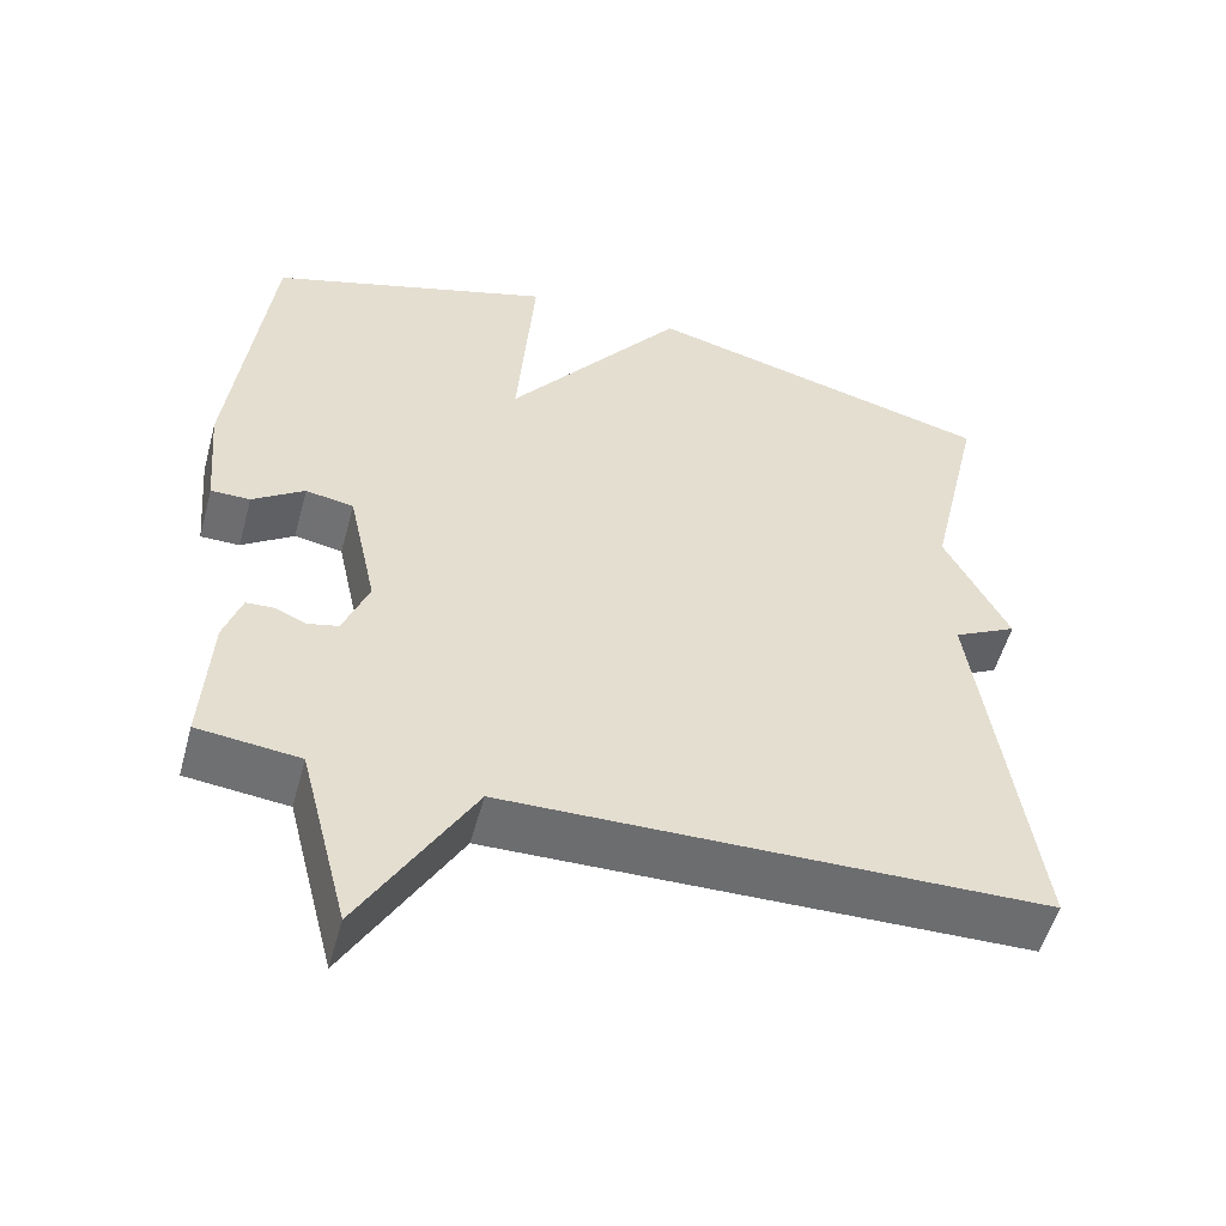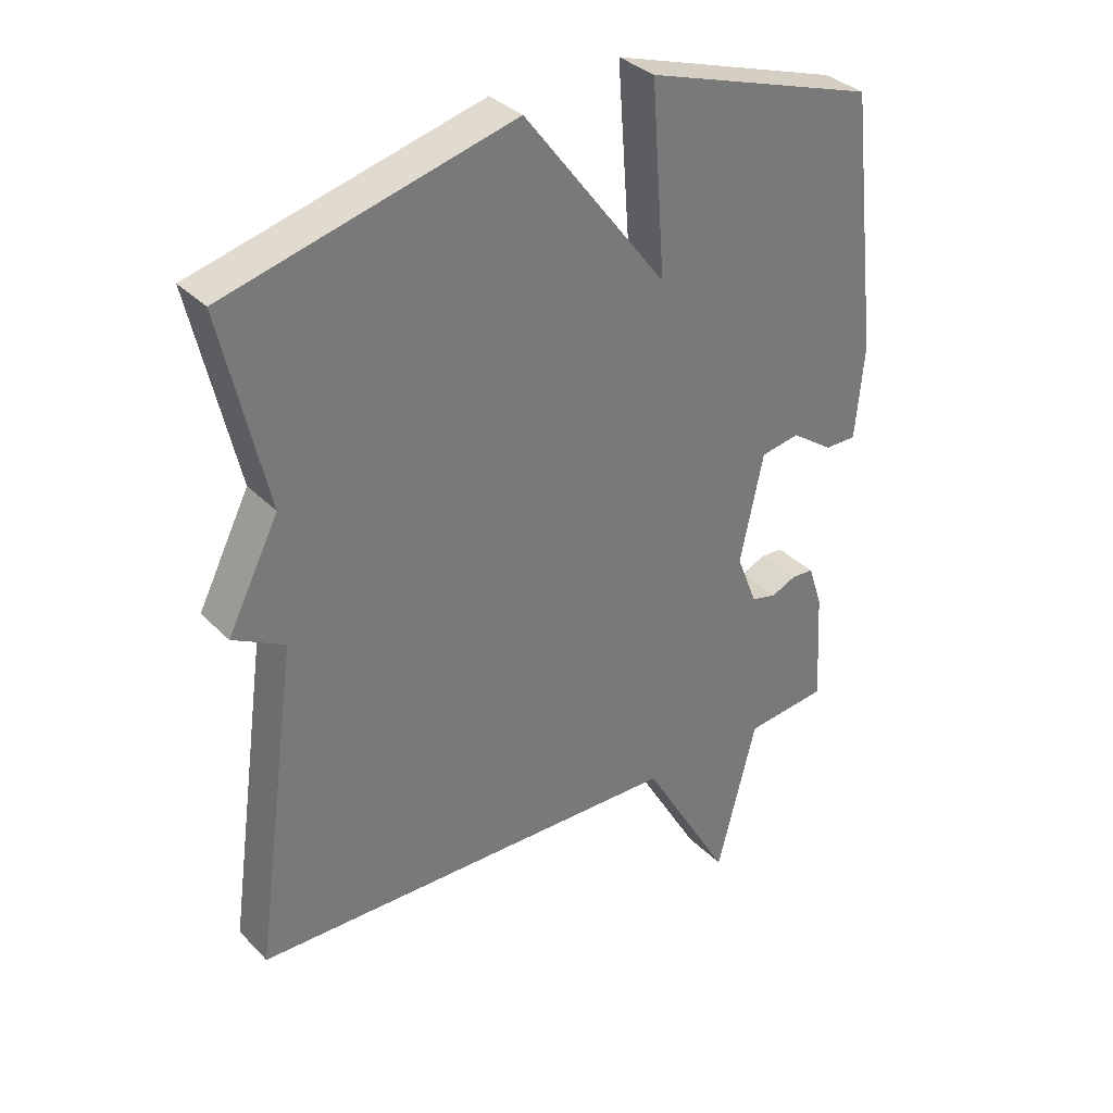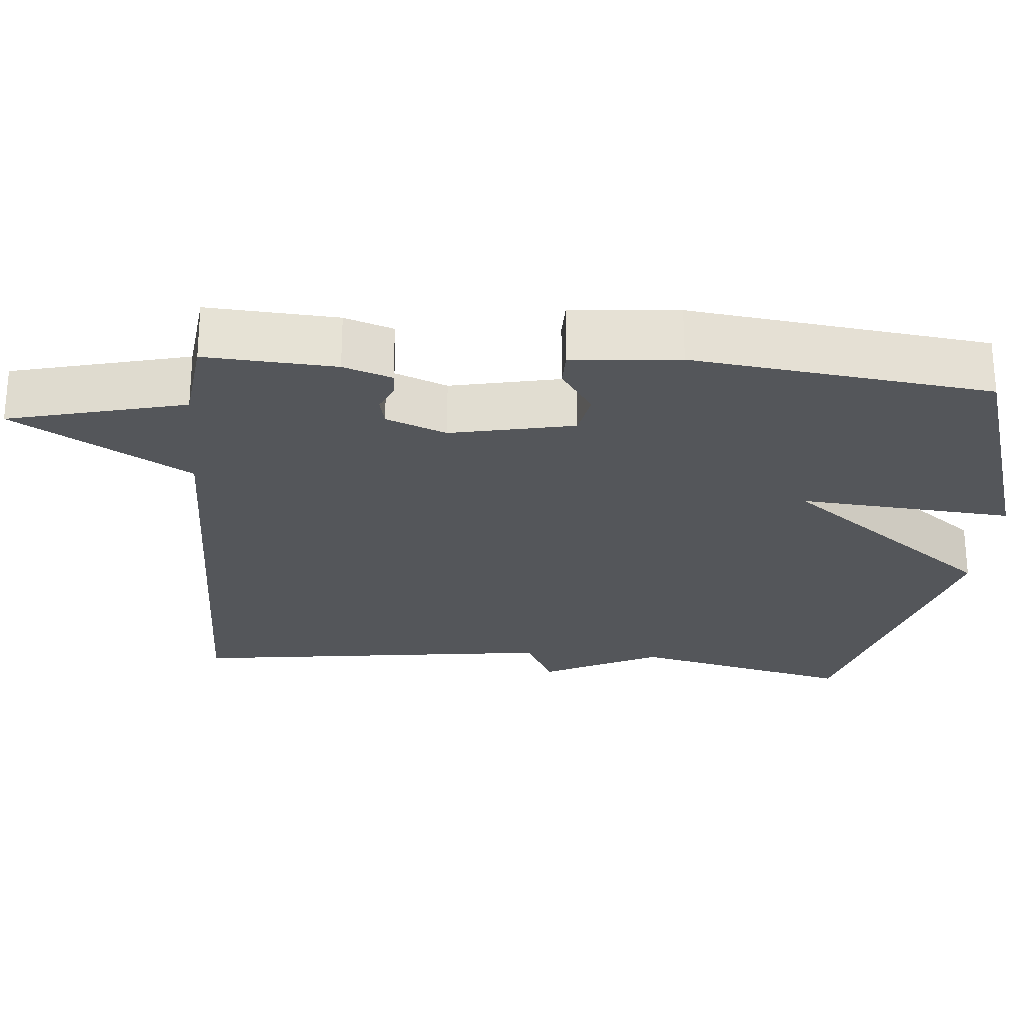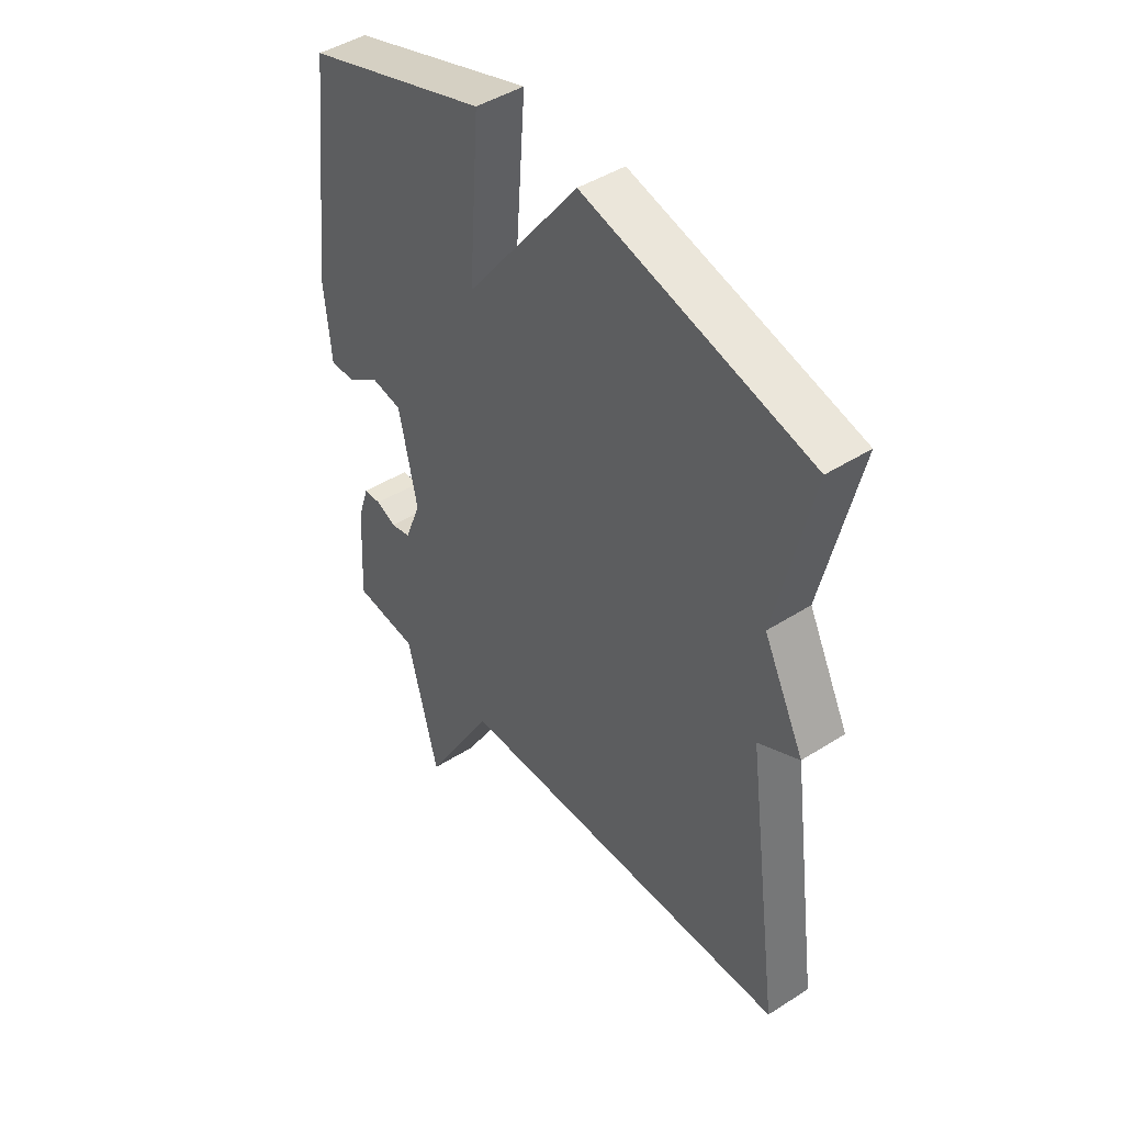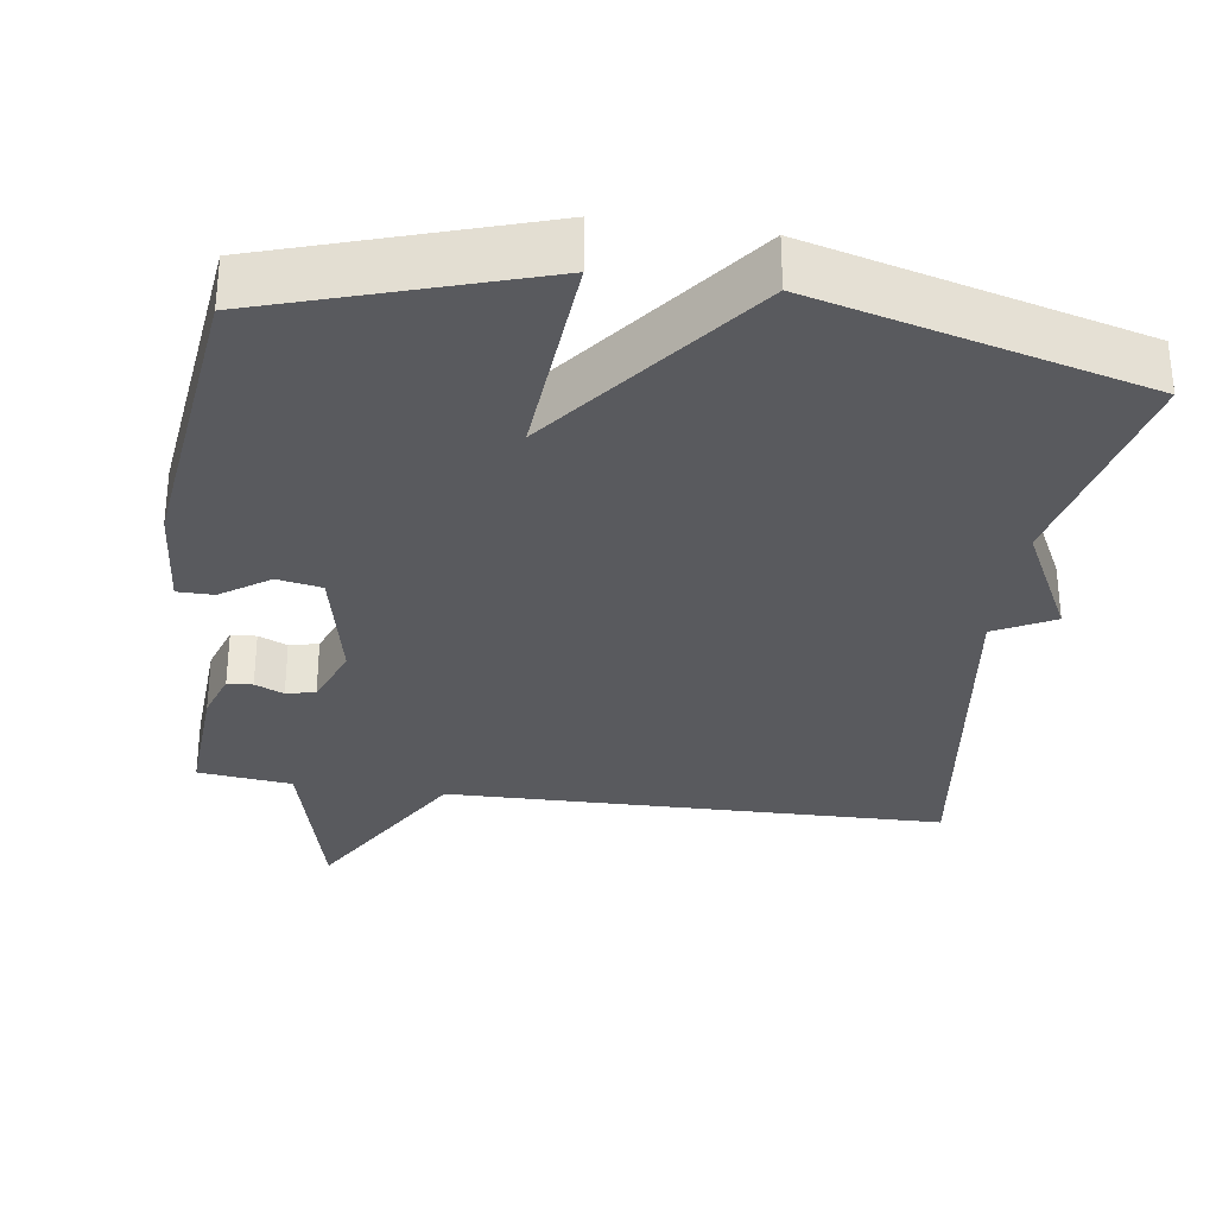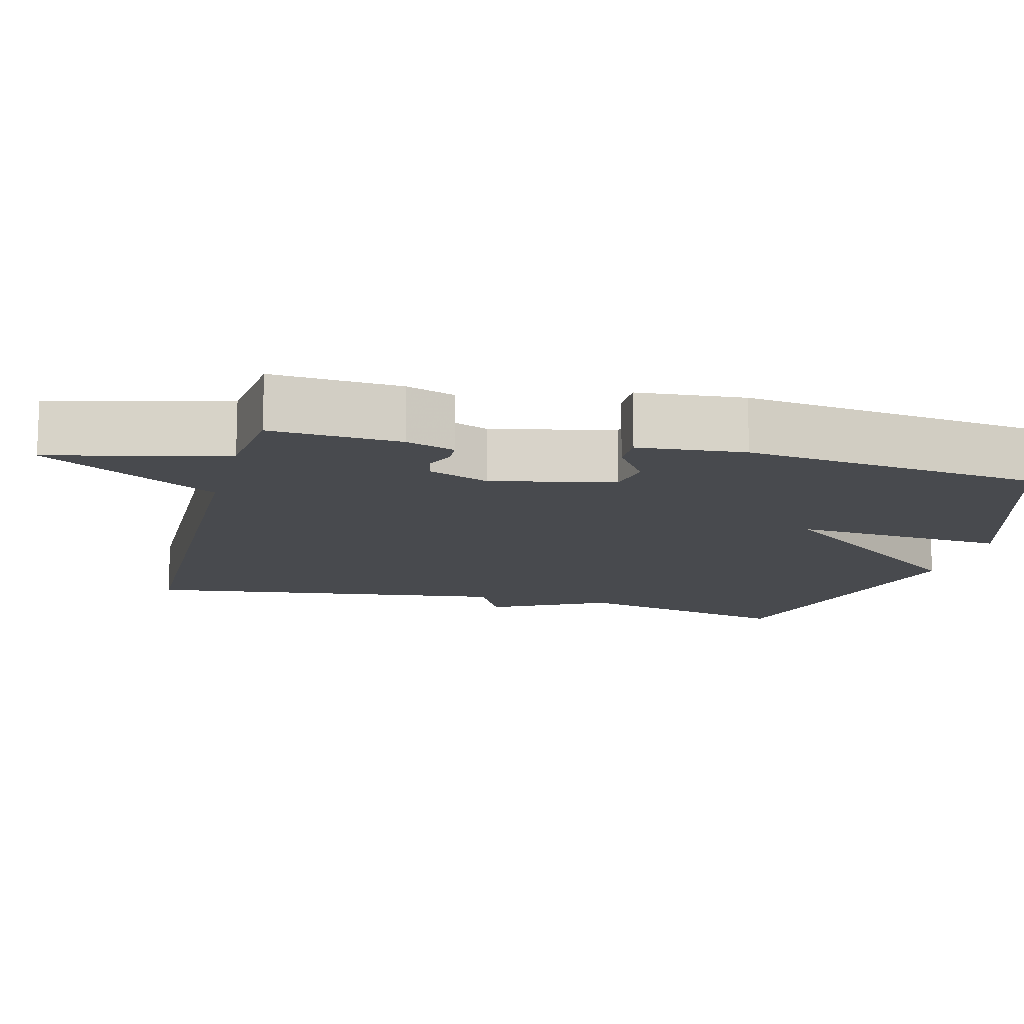
<metadata>
{"format":"obj","ext":"obj","renderer":"f3d","projection":"perspective","resolution":1024,"background":"white","views":[{"elev":-54.1,"azim":-15.2,"up":"+Z"},{"elev":34.1,"azim":143.1,"up":"+Z"},{"elev":-25.3,"azim":-95.2,"up":"+Y"},{"elev":45.0,"azim":53.5,"up":"+Z"},{"elev":-31.3,"azim":-8.3,"up":"+Y"},{"elev":-13.2,"azim":-104.5,"up":"+Y"}]}
</metadata>
<code>
v 0.5 0.07 0.5
v 0.431 0.07 0.199
v 0.511 0.07 0.041
v 0.431 0.07 -0.001
v 0.5 0.07 -0.5
v -0.173 0.07 -0.514
v -0.312 0.07 -0.753
v -0.373 0.07 -0.514
v -0.5 0.07 -0.5
v -0.49 0.07 -0.324
v -0.468 0.07 -0.258
v -0.434 0.07 -0.256
v -0.395 0.07 -0.273
v -0.356 0.07 -0.264
v -0.324 0.07 -0.182
v -0.36 0.07 -0.015
v -0.42 0.07 -0.004
v -0.485 0.07 -0.049
v -0.534 0.07 -0.049
v -0.547 0.07 0.096
v -0.5 0.07 0.5
v -0.142 0.07 0.615
v -0.164 0.07 0.324
v 0.058 0.07 0.615
v 0.5 0 0.5
v 0.431 0 0.199
v 0.511 0 0.041
v 0.431 0 -0.001
v 0.5 0 -0.5
v -0.173 0 -0.514
v -0.312 0 -0.753
v -0.373 0 -0.514
v -0.5 0 -0.5
v -0.49 0 -0.324
v -0.468 0 -0.258
v -0.434 0 -0.256
v -0.395 0 -0.273
v -0.356 0 -0.264
v -0.324 0 -0.182
v -0.36 0 -0.015
v -0.42 0 -0.004
v -0.485 0 -0.049
v -0.534 0 -0.049
v -0.547 0 0.096
v -0.5 0 0.5
v -0.142 0 0.615
v -0.164 0 0.324
v 0.058 0 0.615
f 23 24 1 2
f 21 22 23
f 20 21 23
f 19 20 23
f 18 19 23
f 17 18 23
f 2 3 4
f 23 2 4
f 17 23 4
f 16 17 4
f 4 5 6
f 16 4 6
f 15 16 6
f 6 7 8
f 15 6 8
f 14 15 8
f 8 9 10
f 14 8 10
f 13 14 10
f 10 11 12 13
f 26 25 48 47
f 47 46 45
f 47 45 44
f 47 44 43
f 47 43 42
f 47 42 41
f 28 27 26
f 28 26 47
f 28 47 41
f 28 41 40
f 30 29 28
f 30 28 40
f 30 40 39
f 32 31 30
f 32 30 39
f 32 39 38
f 34 33 32
f 34 32 38
f 34 38 37
f 37 36 35 34
f 1 25 26 2
f 2 26 27 3
f 3 27 28 4
f 4 28 29 5
f 5 29 30 6
f 6 30 31 7
f 7 31 32 8
f 8 32 33 9
f 9 33 34 10
f 10 34 35 11
f 11 35 36 12
f 12 36 37 13
f 13 37 38 14
f 14 38 39 15
f 15 39 40 16
f 16 40 41 17
f 17 41 42 18
f 18 42 43 19
f 19 43 44 20
f 20 44 45 21
f 21 45 46 22
f 22 46 47 23
f 23 47 48 24
f 24 48 25 1

</code>
